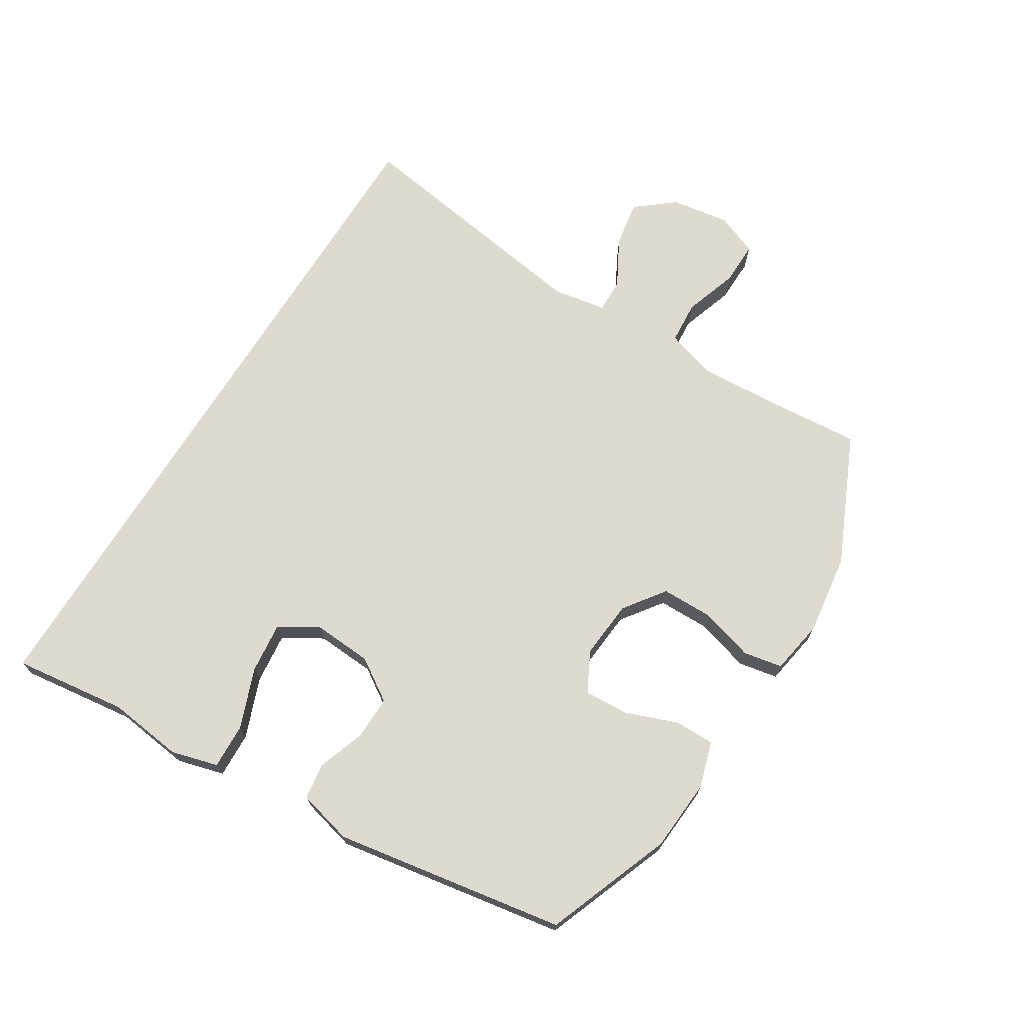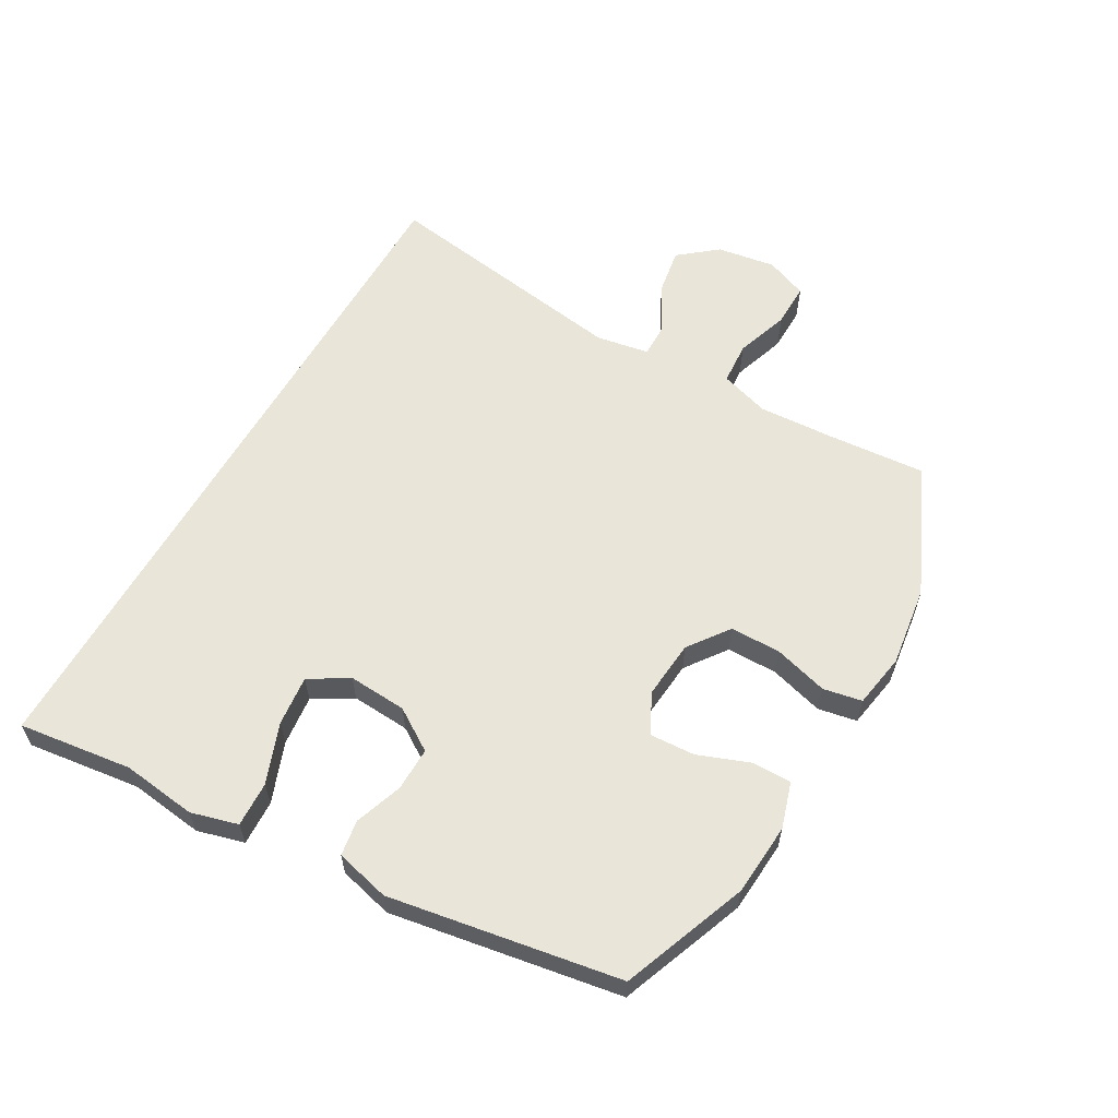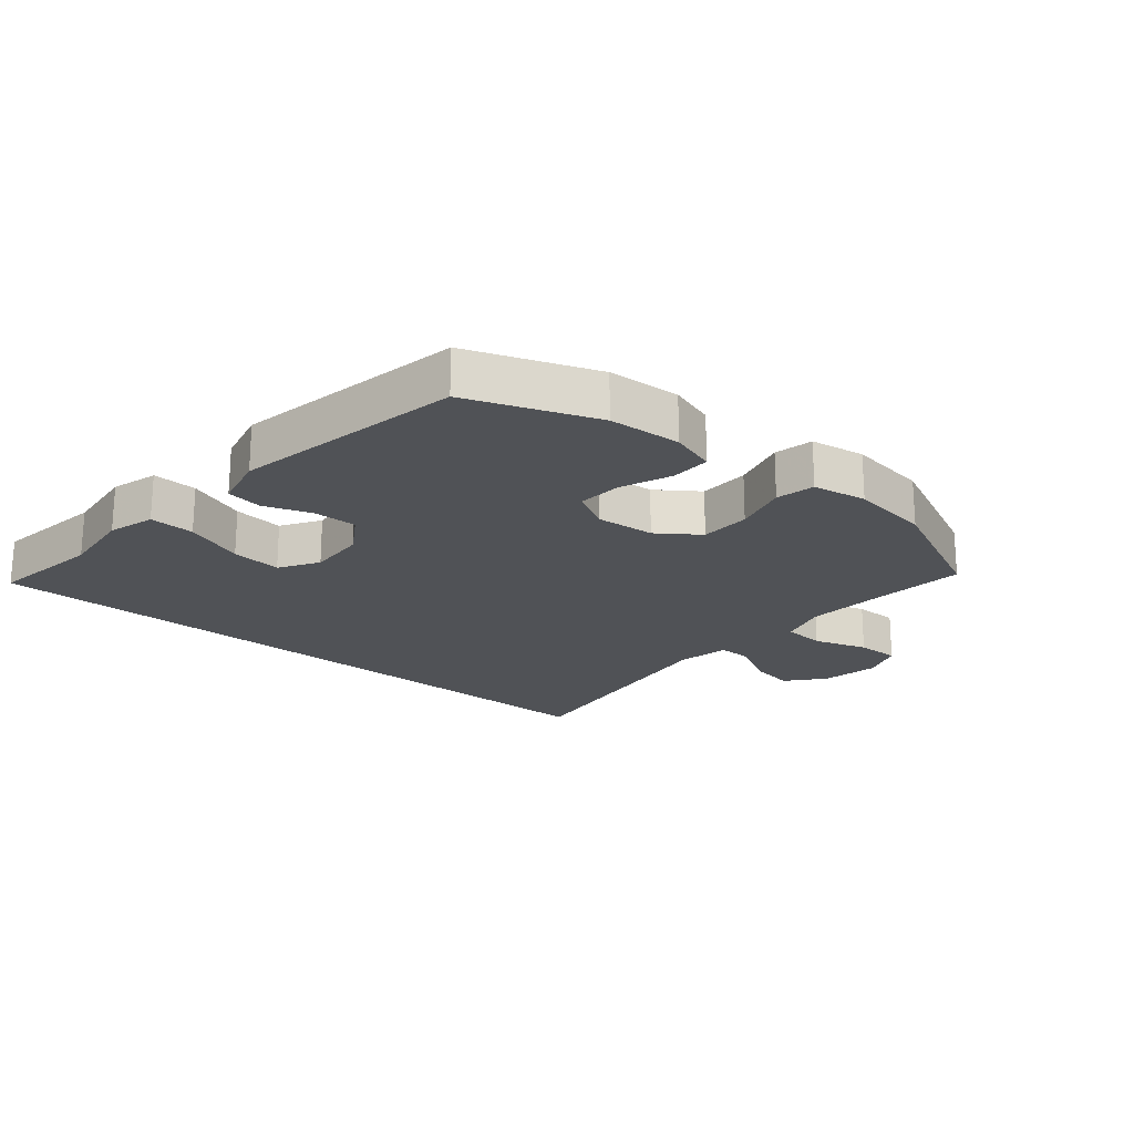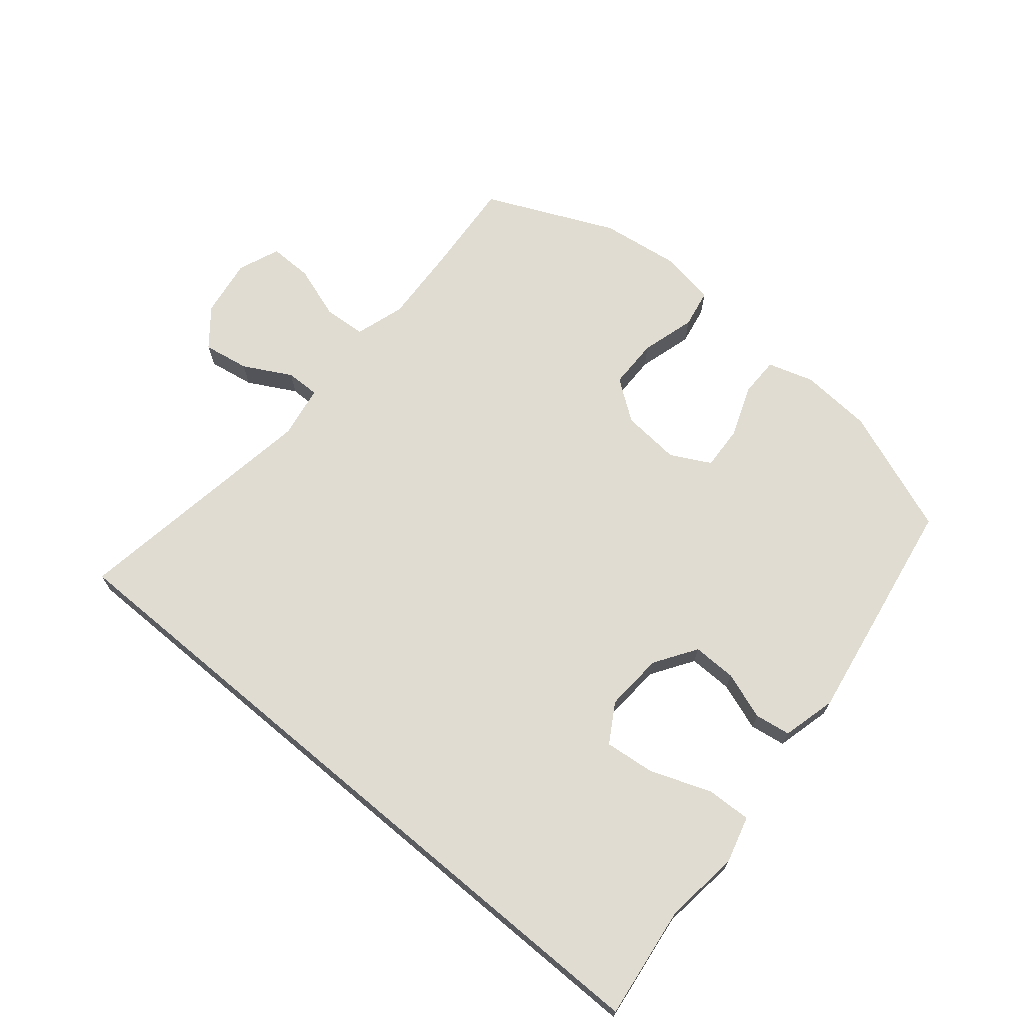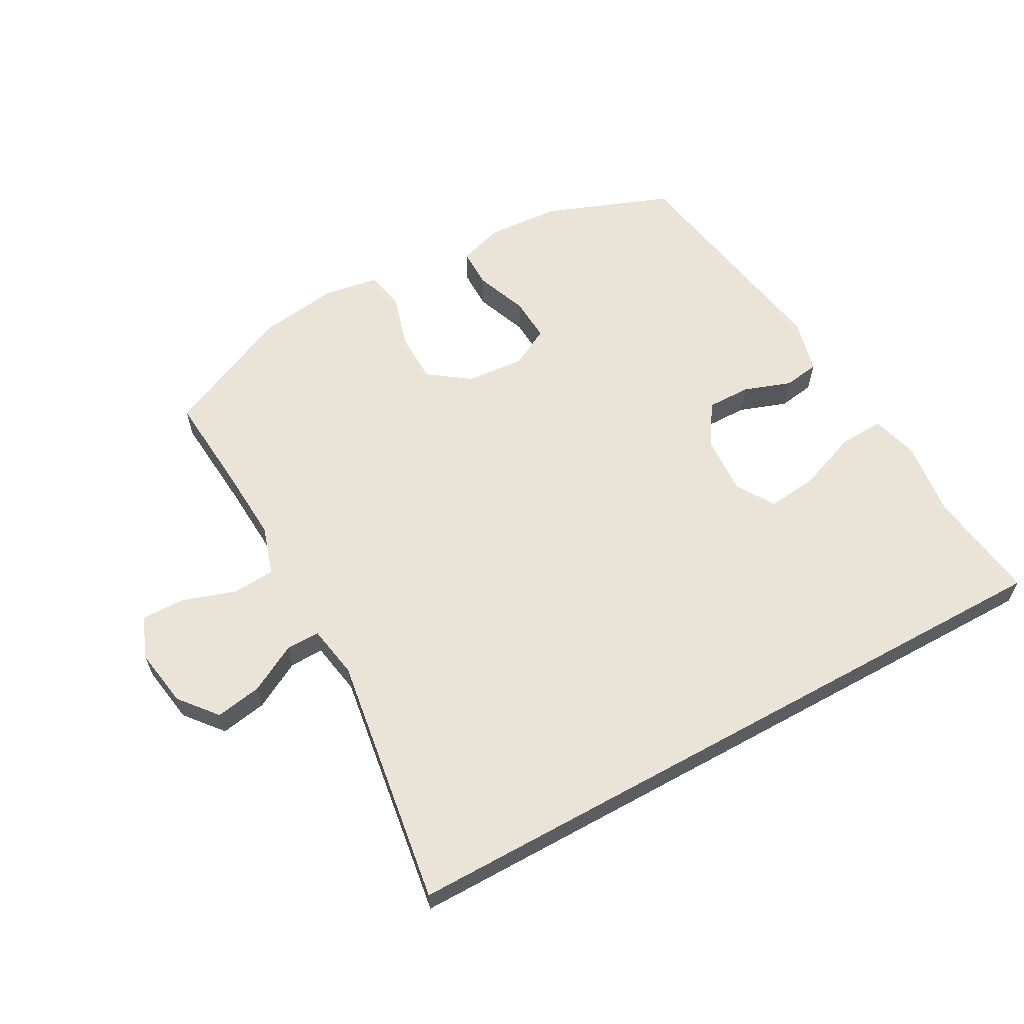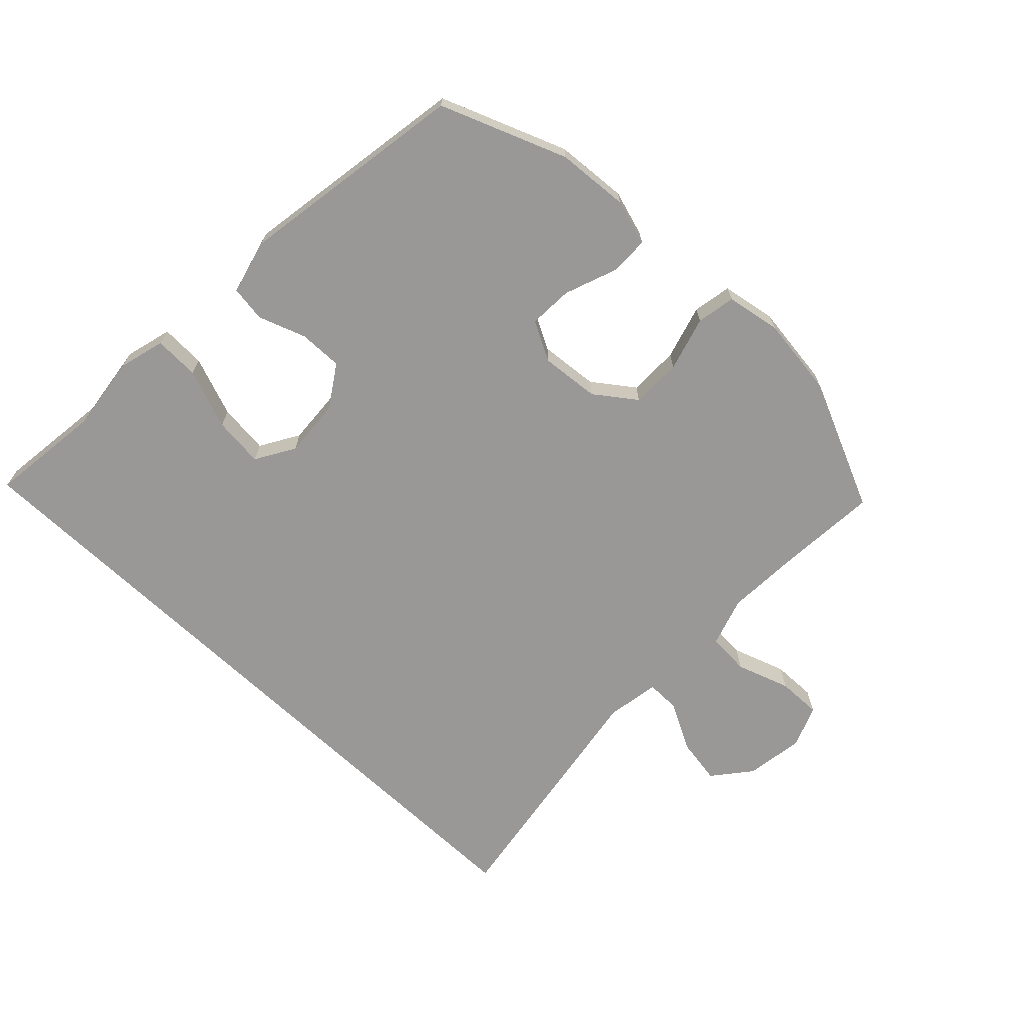
<metadata>
{"format":"obj","ext":"obj","renderer":"f3d","projection":"perspective","resolution":1024,"background":"white","views":[{"elev":70.6,"azim":-58.1,"up":"+Y"},{"elev":59.7,"azim":-60.2,"up":"+Y"},{"elev":-20.6,"azim":-40.6,"up":"+Y"},{"elev":69.0,"azim":-140.0,"up":"+Y"},{"elev":61.2,"azim":151.1,"up":"+Y"},{"elev":-68.6,"azim":-43.4,"up":"+Y"}]}
</metadata>
<code>
v 0.534 0.07 -0.5
v -0.605 0.07 -0.5
v -0.581 0.07 -0.316
v -0.596 0.07 -0.195
v -0.575 0.07 -0.119
v -0.502 0.07 -0.122
v -0.405 0.07 -0.159
v -0.323 0.07 -0.168
v -0.285 0.07 -0.105
v -0.291 0.07 -0.01
v -0.335 0.07 0.058
v -0.406 0.07 0.057
v -0.483 0.07 0.03
v -0.541 0.07 0.039
v -0.563 0.07 0.127
v -0.5 0.07 0.5
v -0.296 0.07 0.578
v -0.179 0.07 0.586
v -0.105 0.07 0.563
v -0.105 0.07 0.499
v -0.137 0.07 0.415
v -0.141 0.07 0.343
v -0.077 0.07 0.309
v 0.018 0.07 0.317
v 0.084 0.07 0.365
v 0.085 0.07 0.447
v 0.06 0.07 0.535
v 0.072 0.07 0.598
v 0.16 0.07 0.613
v 0.291 0.07 0.595
v 0.5 0.07 0.5
v 0.487 0.07 0.339
v 0.48 0.07 0.217
v 0.505 0.07 0.137
v 0.574 0.07 0.132
v 0.661 0.07 0.161
v 0.732 0.07 0.162
v 0.759 0.07 0.094
v 0.744 0.07 -0.001
v 0.694 0.07 -0.062
v 0.619 0.07 -0.049
v 0.542 0.07 -0.007
v 0.487 0.07 -0.006
v 0.472 0.07 -0.092
v 0.534 0 -0.5
v -0.605 0 -0.5
v -0.581 0 -0.316
v -0.596 0 -0.195
v -0.575 0 -0.119
v -0.502 0 -0.122
v -0.405 0 -0.159
v -0.323 0 -0.168
v -0.285 0 -0.105
v -0.291 0 -0.01
v -0.335 0 0.058
v -0.406 0 0.057
v -0.483 0 0.03
v -0.541 0 0.039
v -0.563 0 0.127
v -0.5 0 0.5
v -0.296 0 0.578
v -0.179 0 0.586
v -0.105 0 0.563
v -0.105 0 0.499
v -0.137 0 0.415
v -0.141 0 0.343
v -0.077 0 0.309
v 0.018 0 0.317
v 0.084 0 0.365
v 0.085 0 0.447
v 0.06 0 0.535
v 0.072 0 0.598
v 0.16 0 0.613
v 0.291 0 0.595
v 0.5 0 0.5
v 0.487 0 0.339
v 0.48 0 0.217
v 0.505 0 0.137
v 0.574 0 0.132
v 0.661 0 0.161
v 0.732 0 0.162
v 0.759 0 0.094
v 0.744 0 -0.001
v 0.694 0 -0.062
v 0.619 0 -0.049
v 0.542 0 -0.007
v 0.487 0 -0.006
v 0.472 0 -0.092
f 40 41 42
f 39 40 42
f 38 39 42
f 37 38 42
f 36 37 42
f 35 36 42
f 34 35 42 43
f 33 34 43 44
f 30 31 32
f 29 30 32
f 28 29 32
f 27 28 32
f 26 27 32
f 25 26 32 33
f 24 25 33 44
f 19 20 21
f 18 19 21
f 17 18 21
f 16 17 21
f 15 16 21
f 14 15 21
f 13 14 21
f 12 13 21
f 11 12 21 22
f 10 11 22 23
f 5 6 7
f 4 5 7
f 3 4 7
f 3 7 8
f 2 3 8
f 1 2 8
f 24 44 1
f 23 24 1
f 10 23 1
f 9 10 1
f 1 8 9
f 86 85 84
f 86 84 83
f 86 83 82
f 86 82 81
f 86 81 80
f 86 80 79
f 87 86 79 78
f 88 87 78 77
f 76 75 74
f 76 74 73
f 76 73 72
f 76 72 71
f 76 71 70
f 77 76 70 69
f 88 77 69 68
f 65 64 63
f 65 63 62
f 65 62 61
f 65 61 60
f 65 60 59
f 65 59 58
f 65 58 57
f 65 57 56
f 66 65 56 55
f 67 66 55 54
f 51 50 49
f 51 49 48
f 51 48 47
f 52 51 47
f 52 47 46
f 52 46 45
f 45 88 68
f 45 68 67
f 45 67 54
f 45 54 53
f 53 52 45
f 1 45 46 2
f 2 46 47 3
f 3 47 48 4
f 4 48 49 5
f 5 49 50 6
f 6 50 51 7
f 7 51 52 8
f 8 52 53 9
f 9 53 54 10
f 10 54 55 11
f 11 55 56 12
f 12 56 57 13
f 13 57 58 14
f 14 58 59 15
f 15 59 60 16
f 16 60 61 17
f 17 61 62 18
f 18 62 63 19
f 19 63 64 20
f 20 64 65 21
f 21 65 66 22
f 22 66 67 23
f 23 67 68 24
f 24 68 69 25
f 25 69 70 26
f 26 70 71 27
f 27 71 72 28
f 28 72 73 29
f 29 73 74 30
f 30 74 75 31
f 31 75 76 32
f 32 76 77 33
f 33 77 78 34
f 34 78 79 35
f 35 79 80 36
f 36 80 81 37
f 37 81 82 38
f 38 82 83 39
f 39 83 84 40
f 40 84 85 41
f 41 85 86 42
f 42 86 87 43
f 43 87 88 44
f 44 88 45 1

</code>
